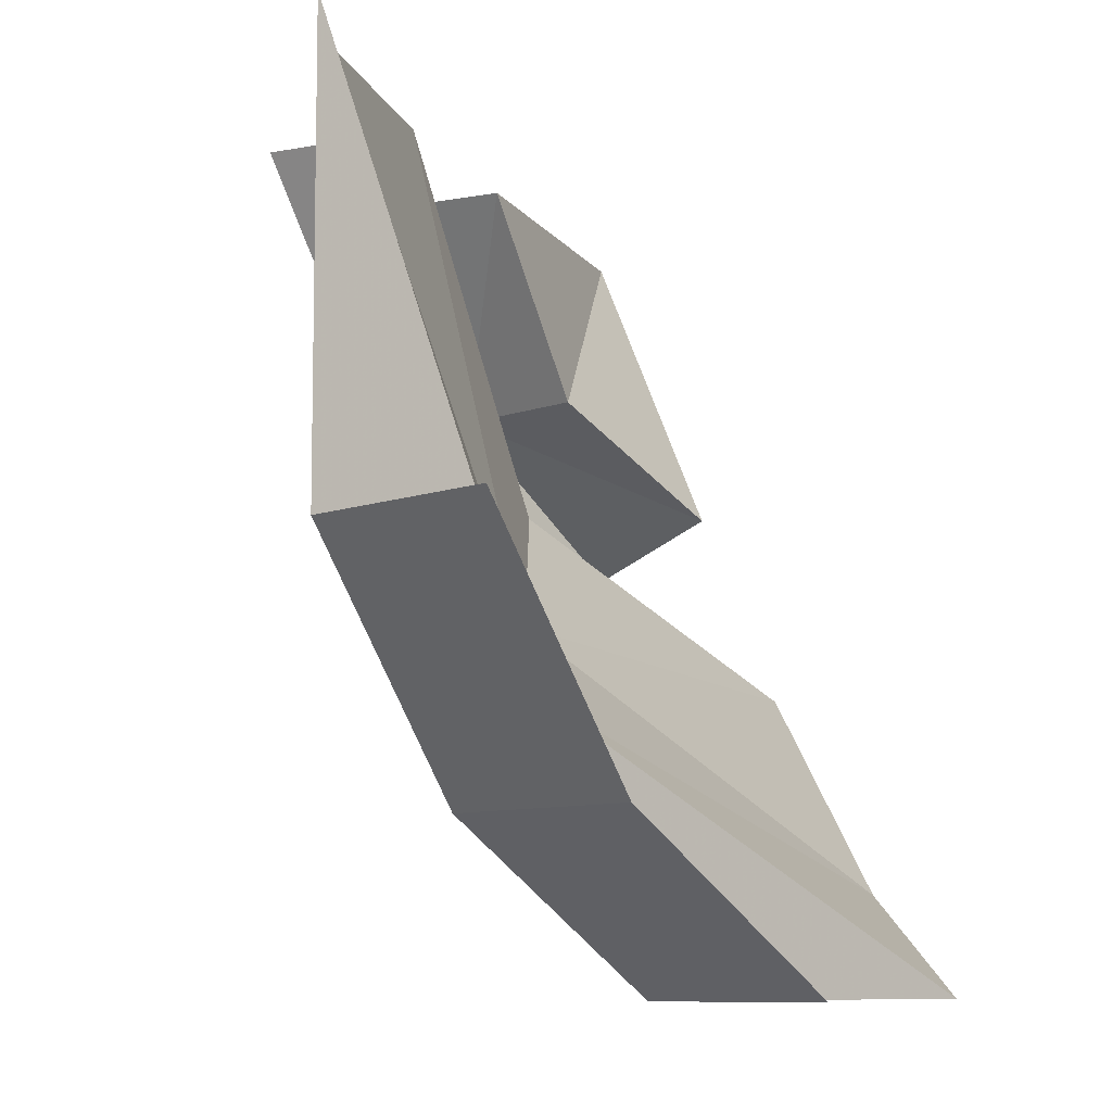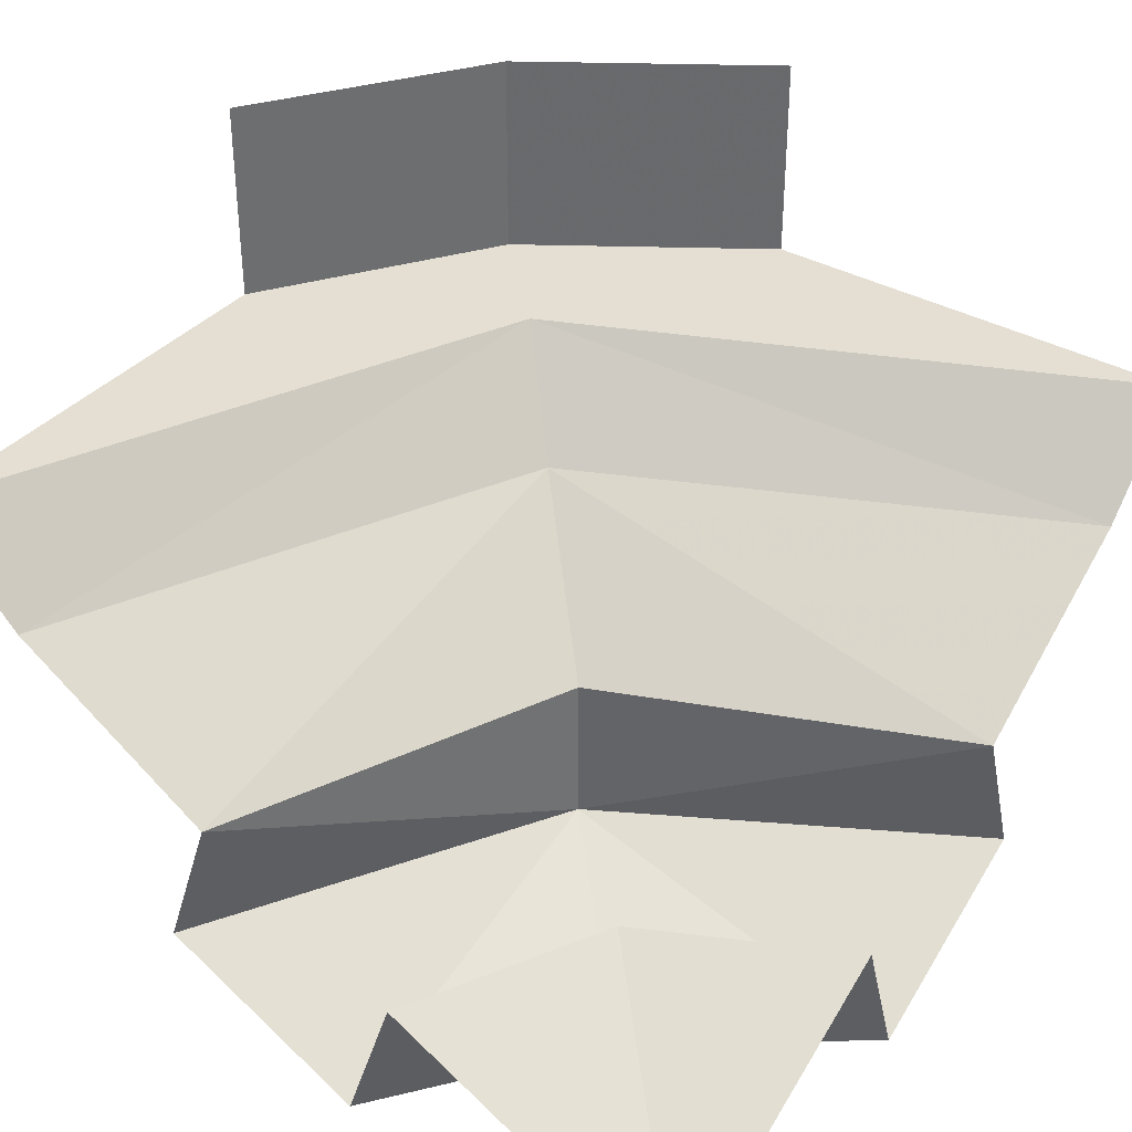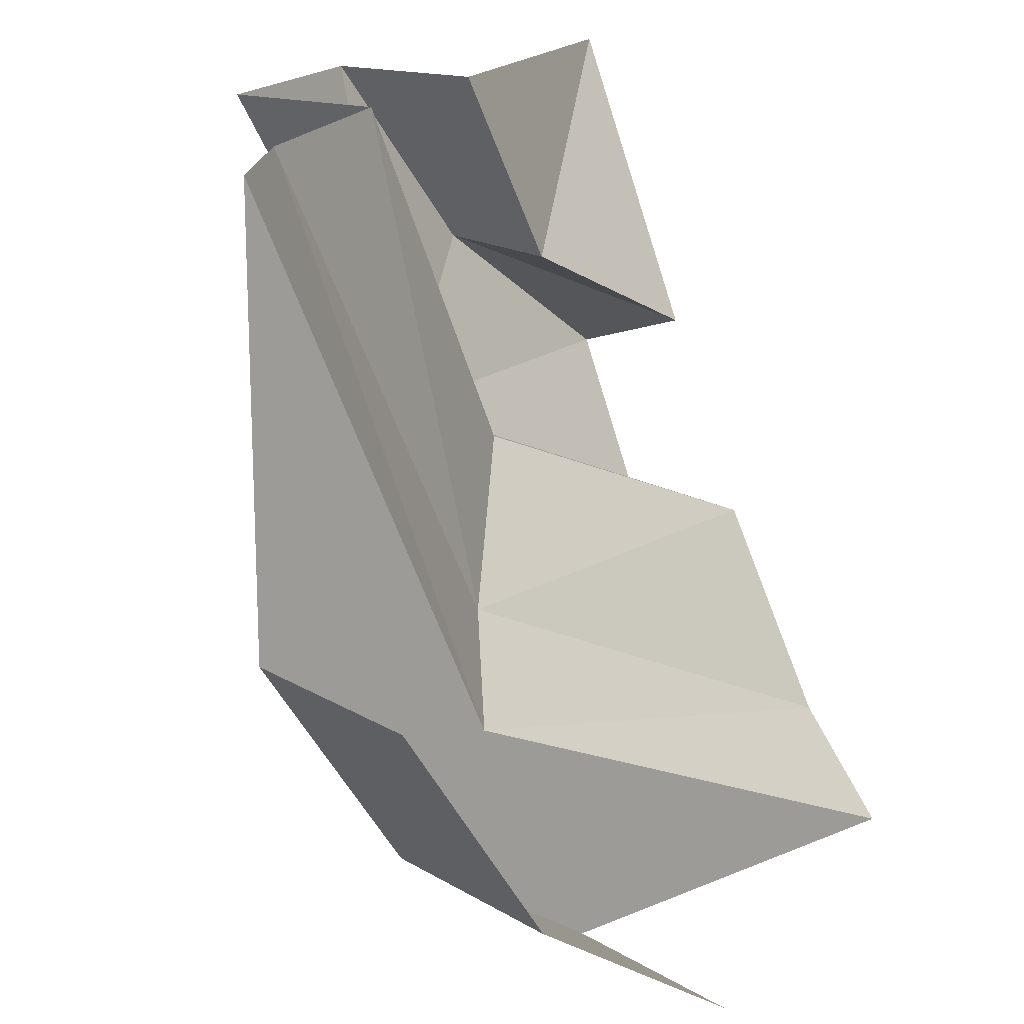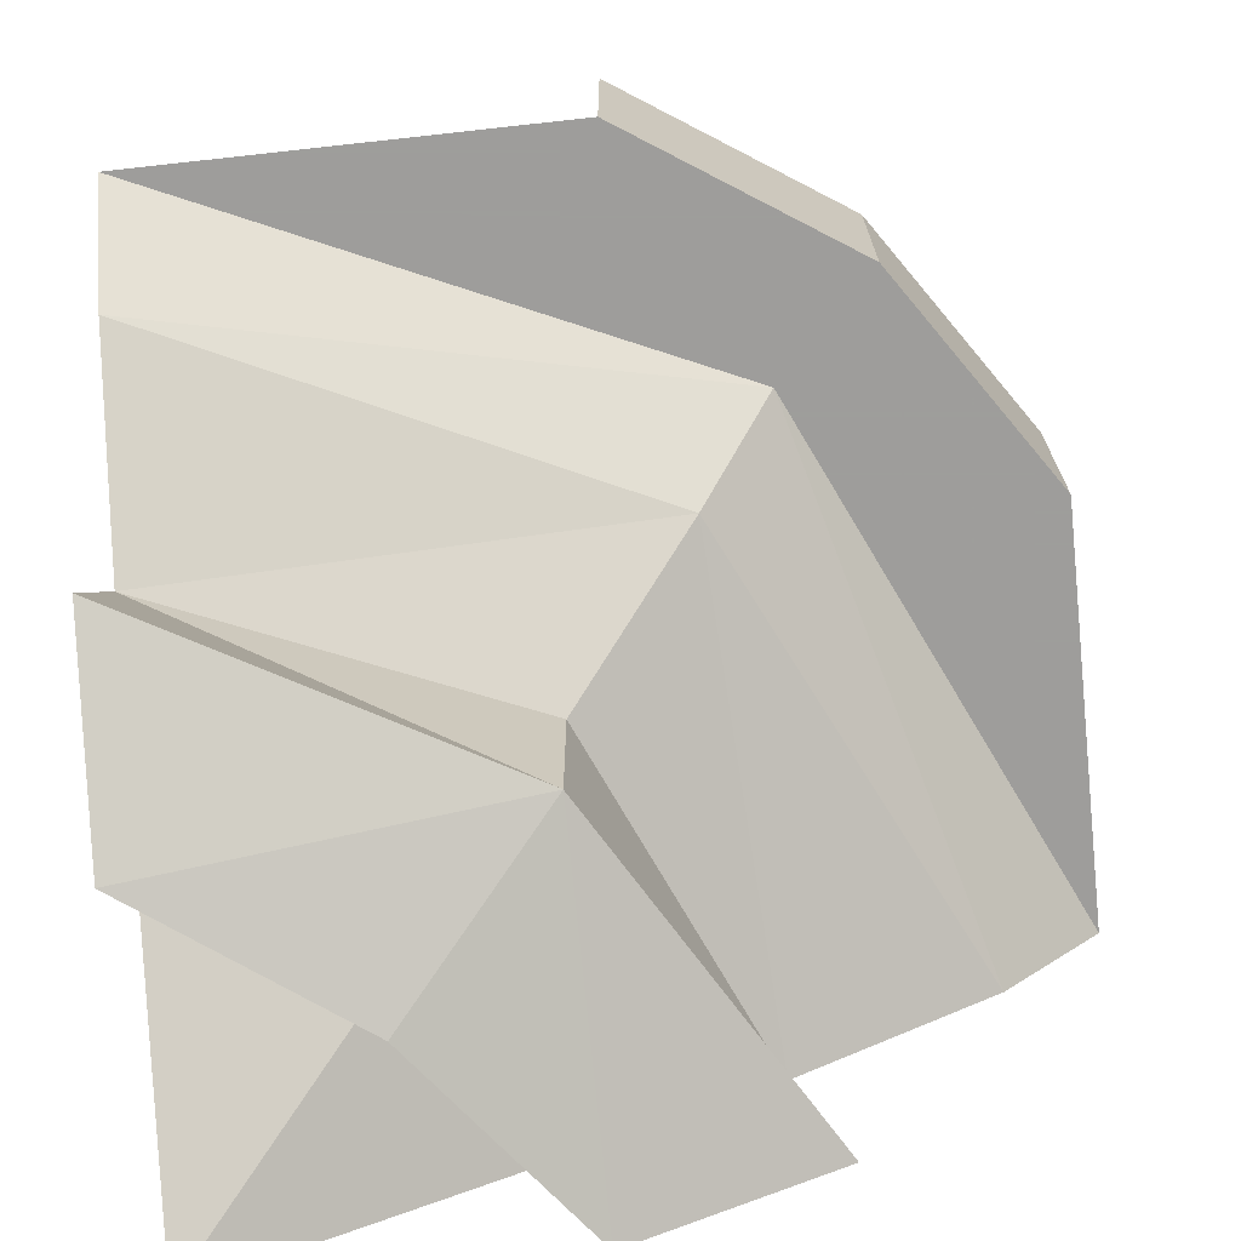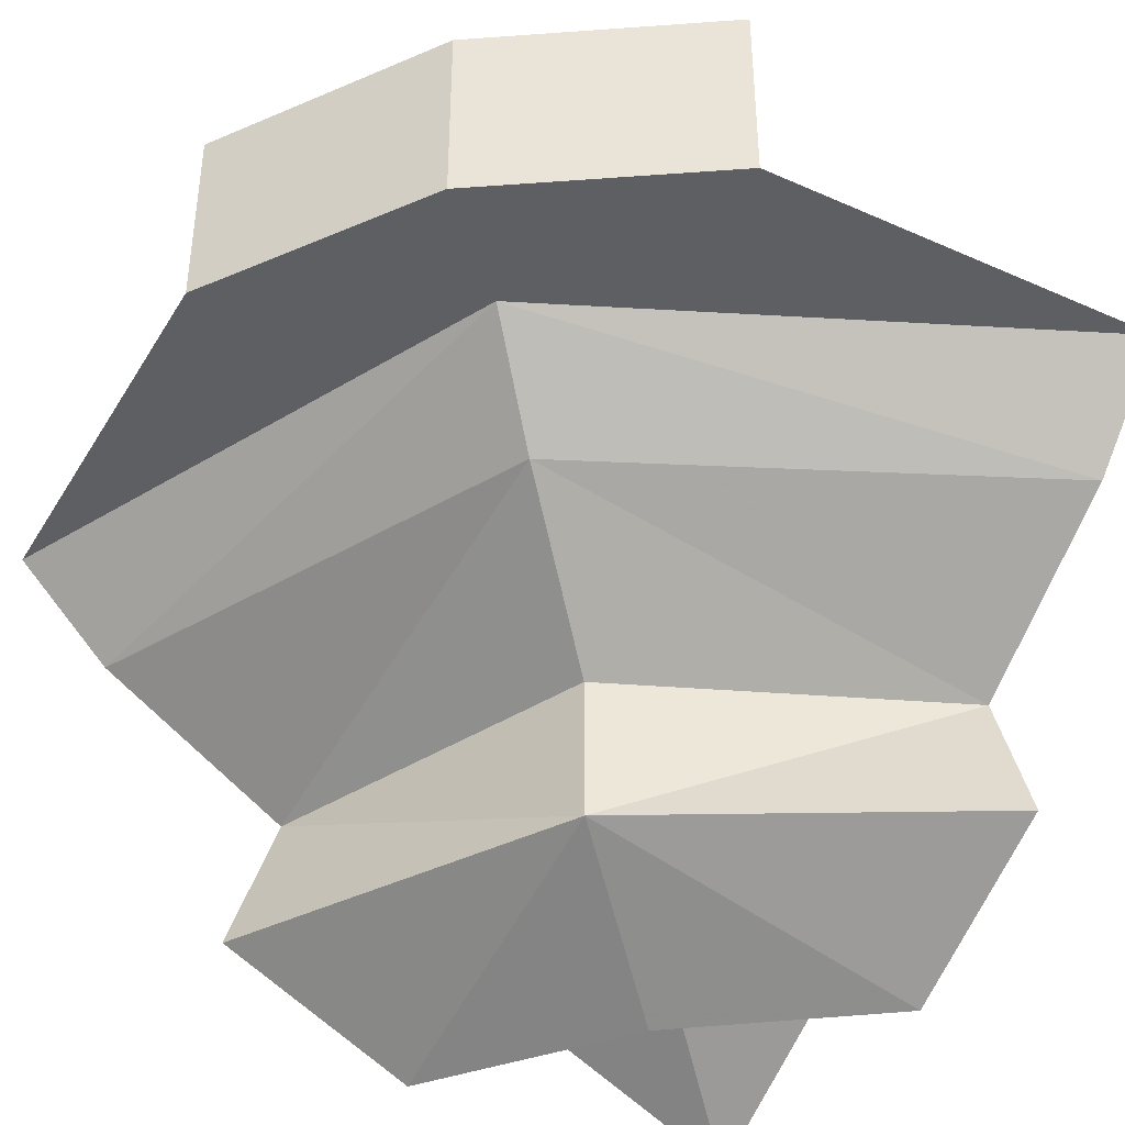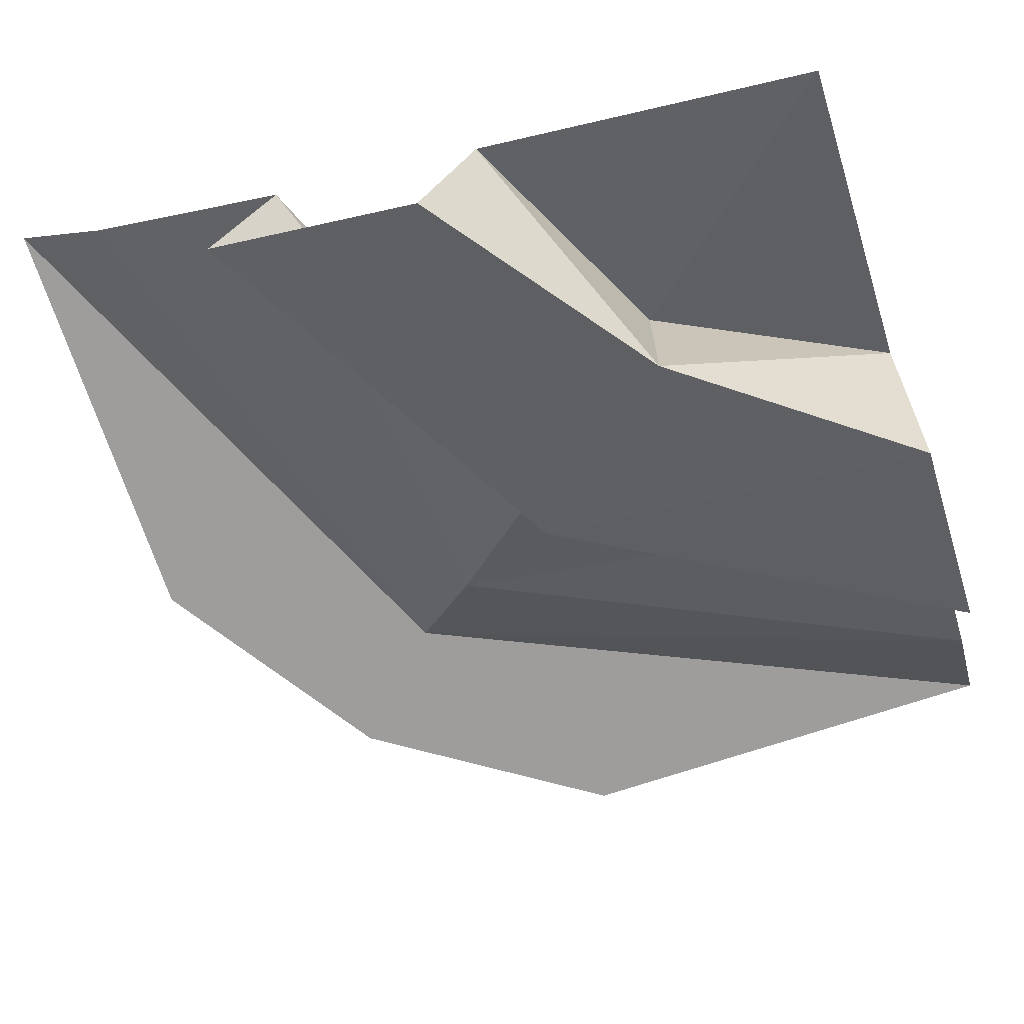
<metadata>
{"format":"obj","ext":"obj","renderer":"f3d","projection":"perspective","resolution":1024,"background":"white","views":[{"elev":-8.6,"azim":135.7,"up":"+Z"},{"elev":36.9,"azim":-54.3,"up":"+Y"},{"elev":17.5,"azim":139.8,"up":"+Z"},{"elev":-70.7,"azim":96.3,"up":"+Y"},{"elev":-40.0,"azim":151.4,"up":"+Y"},{"elev":-70.4,"azim":-71.5,"up":"+Y"}]}
</metadata>
<code>
o walldecor/6123/roof_l_convex
v -8 -92 8
v -64 -92 -24
v -64 -68 -16
v -8 -68 8
v 16 -68 64
v 24 -92 64
v -8 -108 64
v -32 -108 32
v -64 -108 8
v -64 -84 16
v -32 -84 32
v -64 -108 64
v -16 -84 64
v 24 -32 -24
v 12 -48 -12
v -64 -48 -48
v -64 -32 -64
v 40 -32 -40
v 64 -32 64
v 48 -48 64
v 4 0 -64
v 40 0 -40
v 4 -32 -64
v 64 -32 -4
v 64 0 -4
f 1 2 3
f 1 3 4
f 1 4 5
f 1 5 6
f 1 6 7
f 1 7 8
f 1 8 9
f 1 9 2
f 10 9 8
f 10 8 11
f 10 11 12
f 12 11 13
f 13 11 8
f 13 8 7
f 14 15 16
f 14 16 17
f 14 17 18
f 14 18 19
f 14 19 20
f 14 20 15
f 15 20 5
f 15 5 4
f 15 4 3
f 15 3 16
f 21 22 18
f 21 18 23
f 23 18 17
f 24 18 22
f 24 22 25
f 19 18 24

</code>
